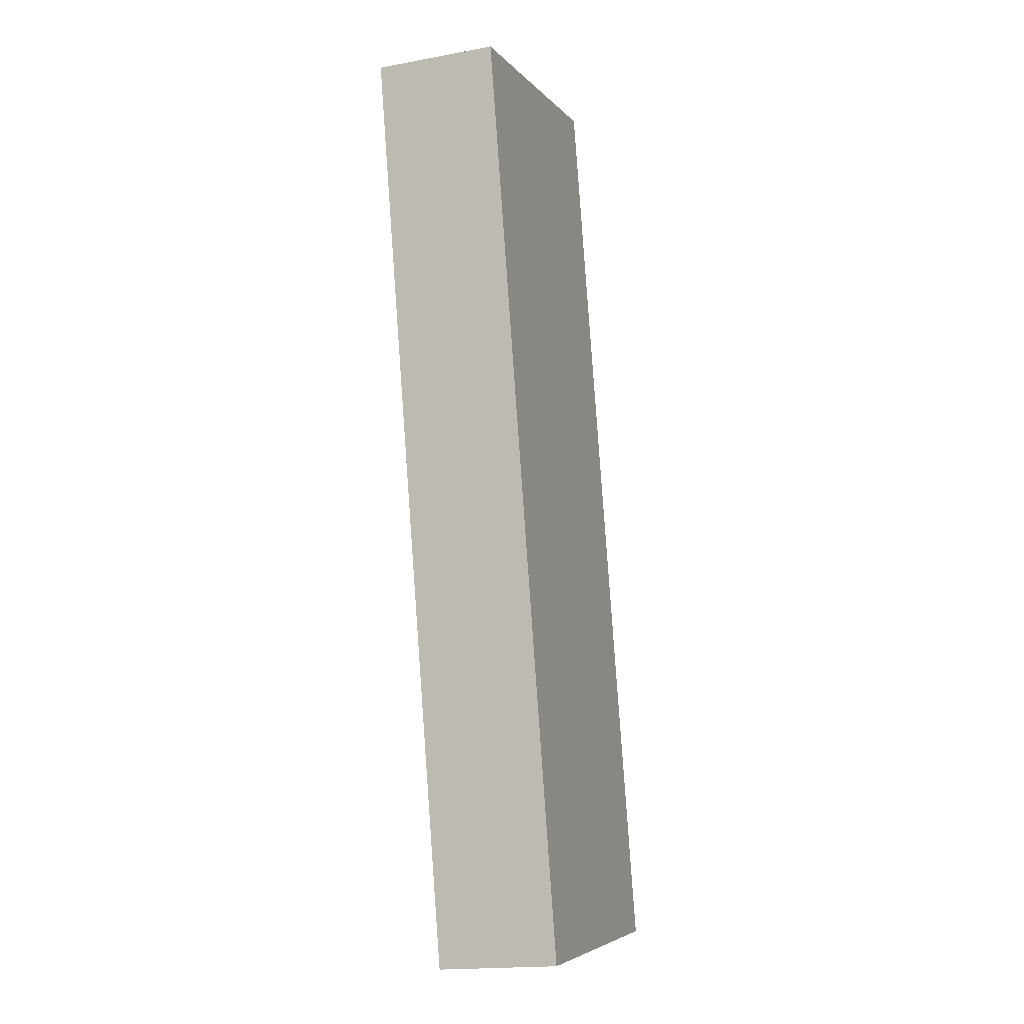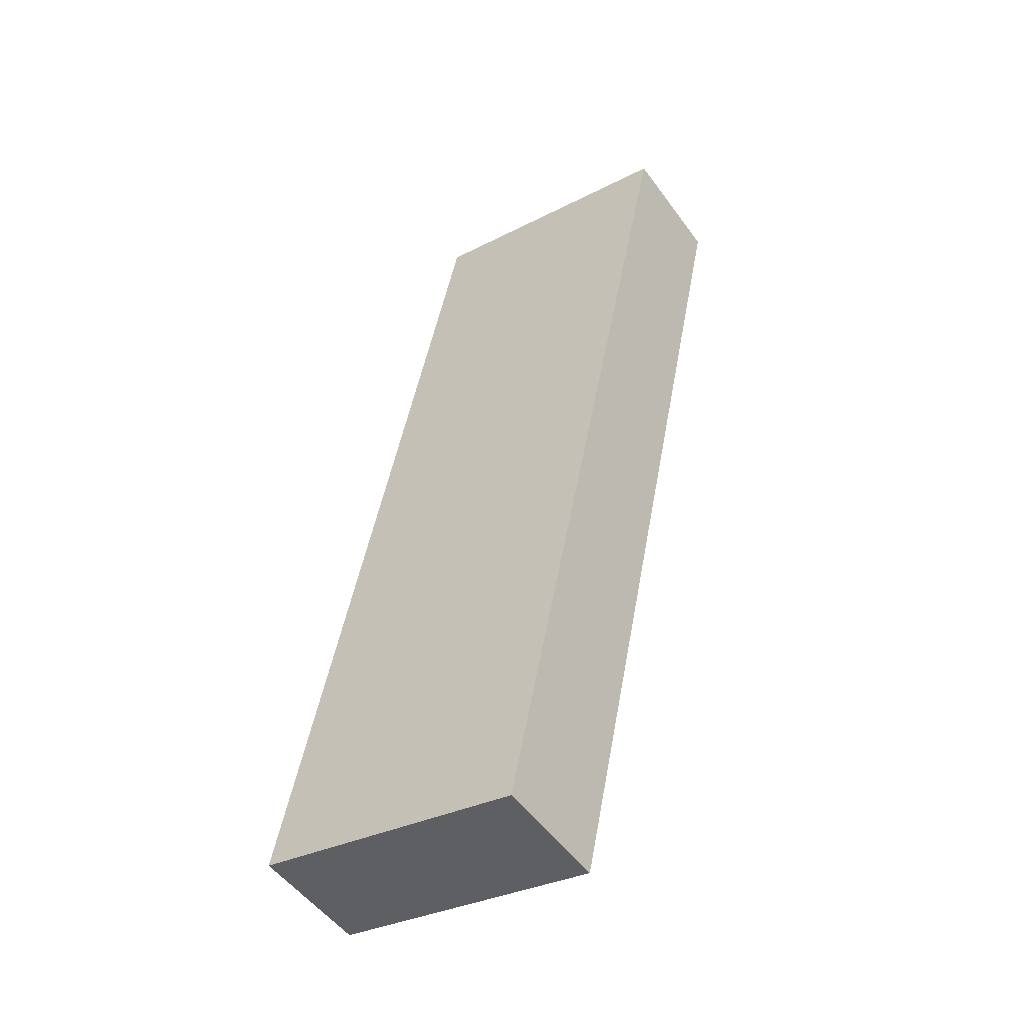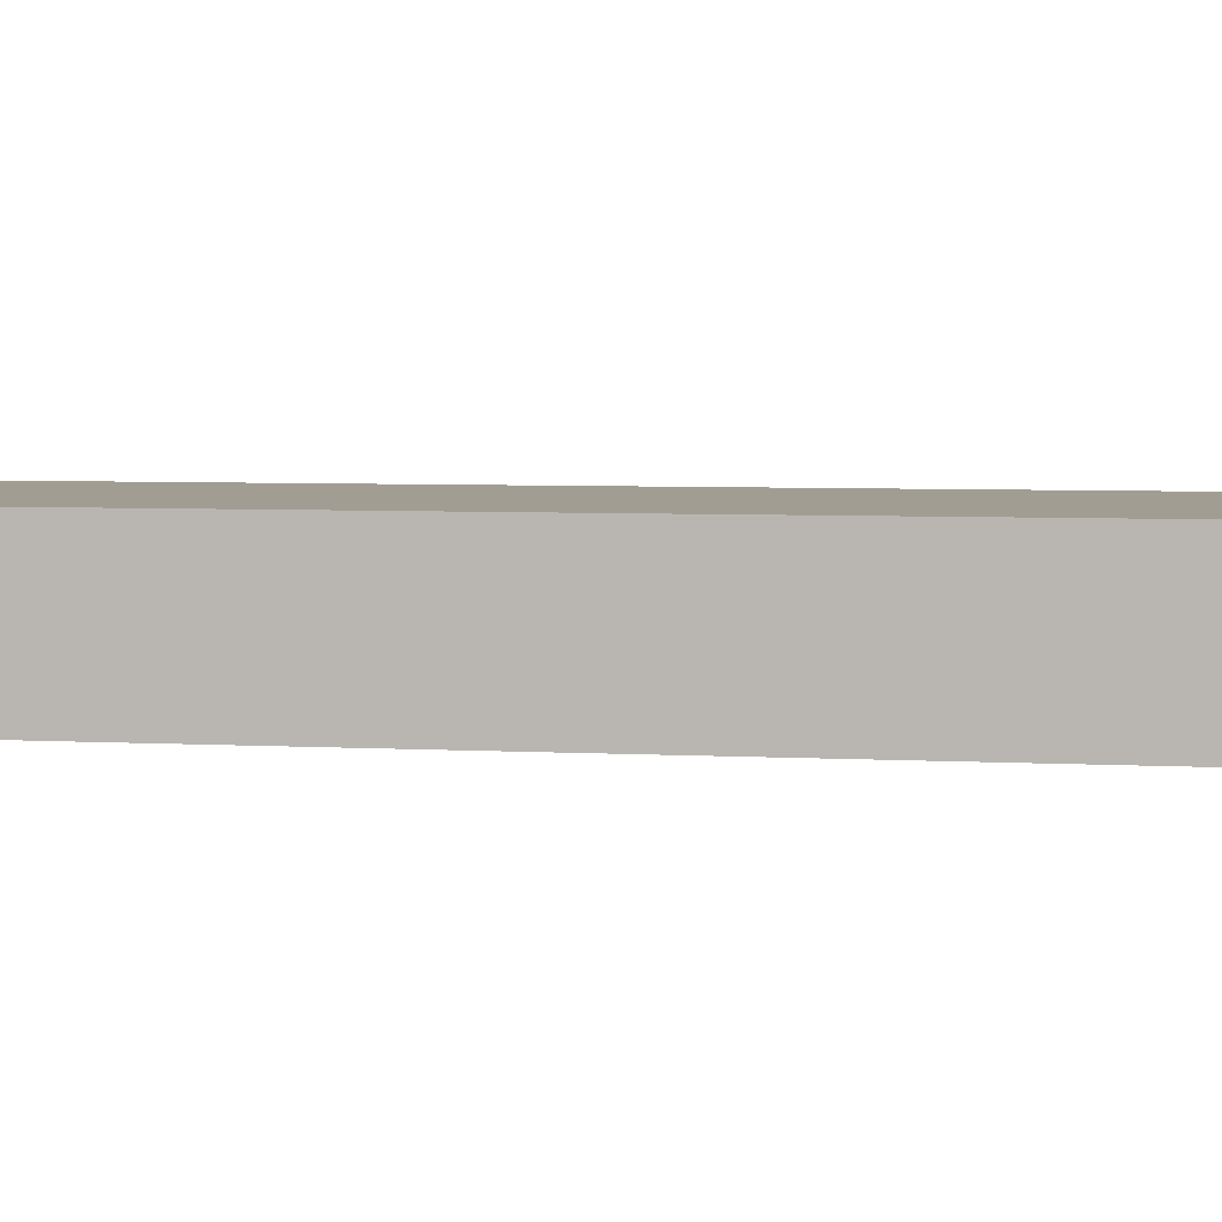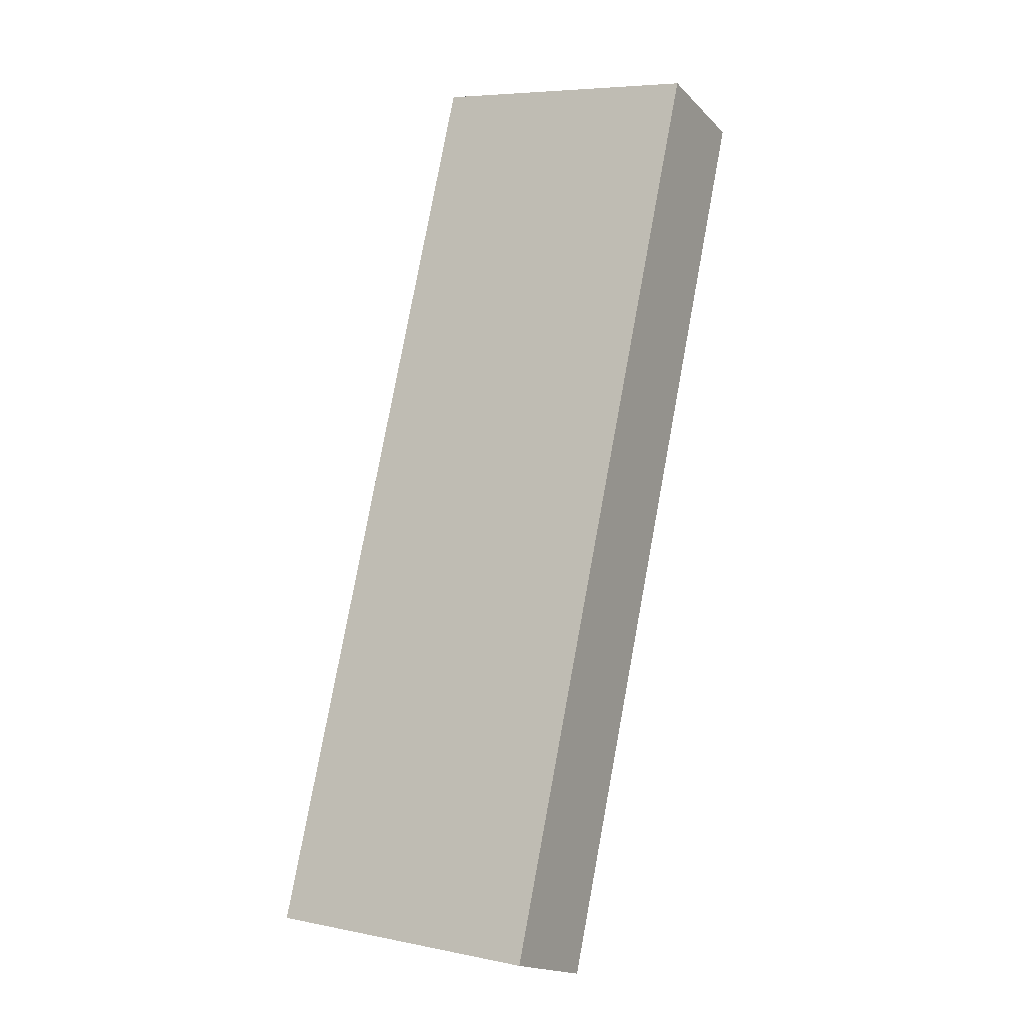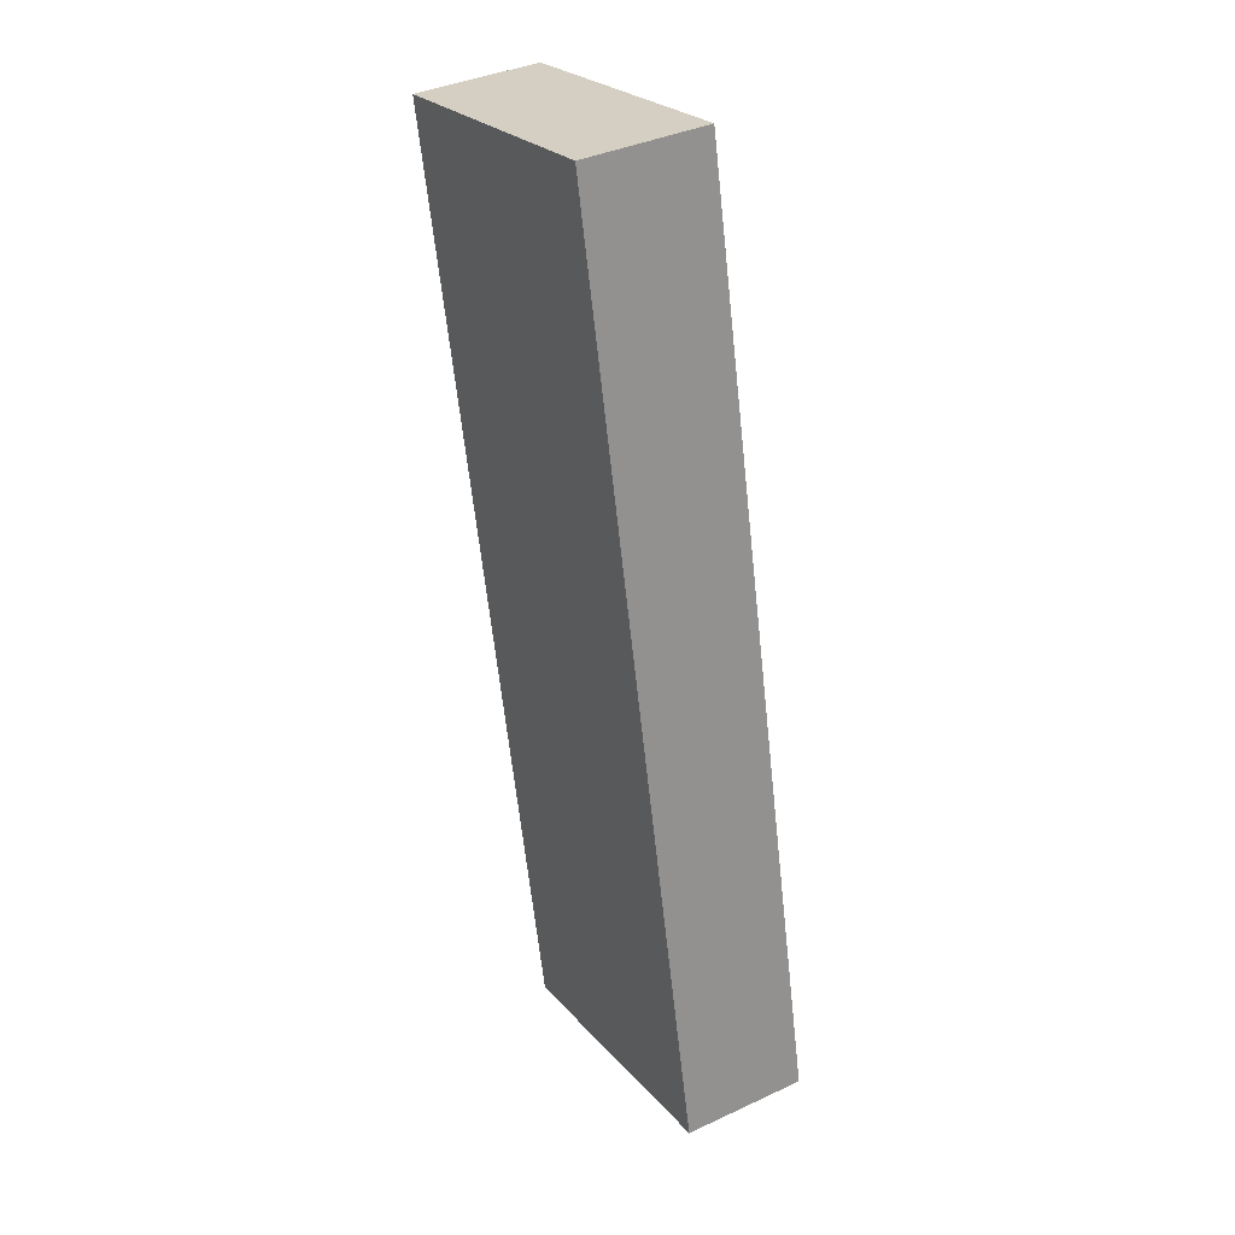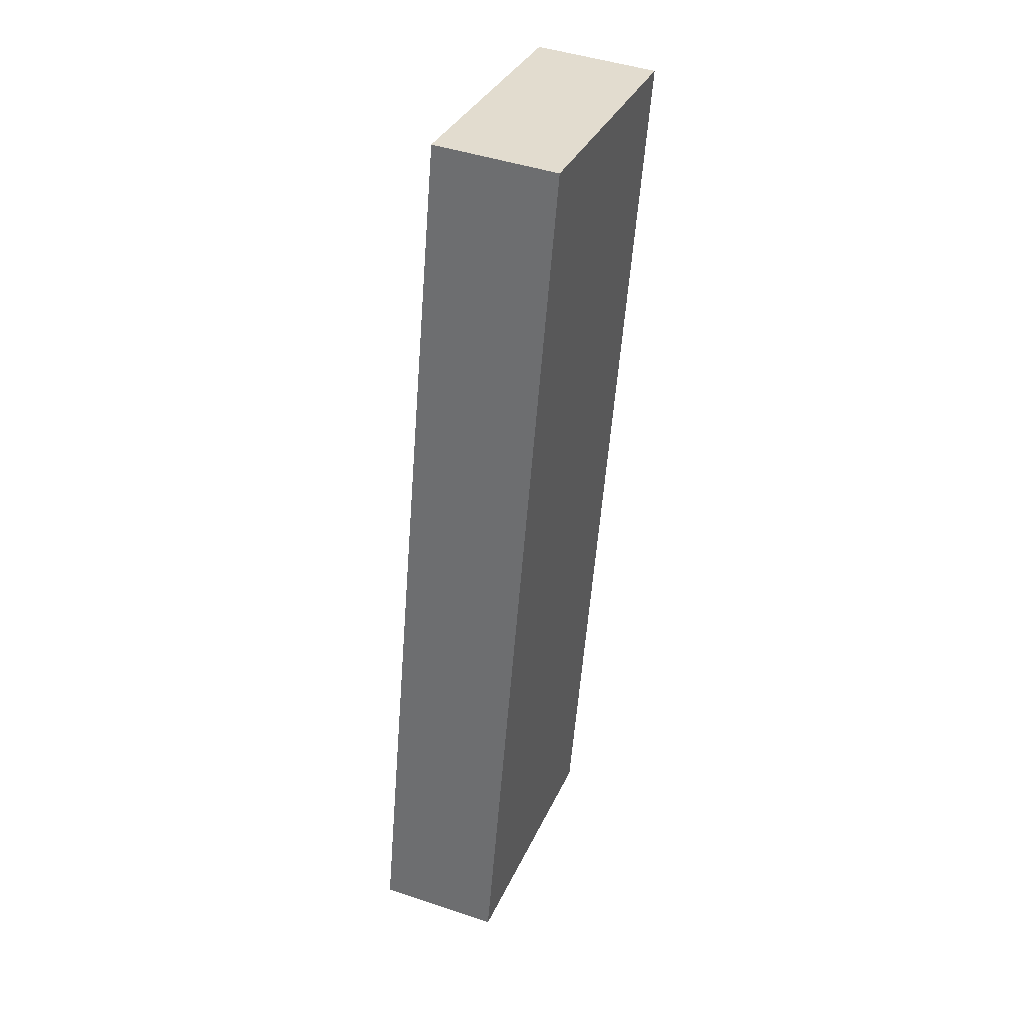
<metadata>
{"format":"obj","ext":"obj","renderer":"f3d","projection":"perspective","resolution":1024,"background":"white","views":[{"elev":-17.7,"azim":109.9,"up":"+Z"},{"elev":-51.4,"azim":34.9,"up":"+Z"},{"elev":4.6,"azim":-67.2,"up":"+Y"},{"elev":-17.3,"azim":28.9,"up":"+Z"},{"elev":37.9,"azim":-120.6,"up":"+Z"},{"elev":45.1,"azim":-68.8,"up":"+Z"}]}
</metadata>
<code>
v  10.54 4.68 -2.234
v  7.342 4.68 34.64
v  17.88 4.68 32.4
v  0 4.68 2.866e-16
v  17.88 -1.984e-15 32.4
v  10.54 1.368e-16 -2.234
v  0 0 0
v  7.342 -2.121e-15 34.64
g defaultobject
f 1 2 3
f 2 1 4
f 5 1 3
f 1 5 6
f 6 4 1
f 4 6 7
f 7 2 4
f 2 7 8
f 8 3 2
f 3 8 5
f 8 6 5
f 6 8 7

</code>
